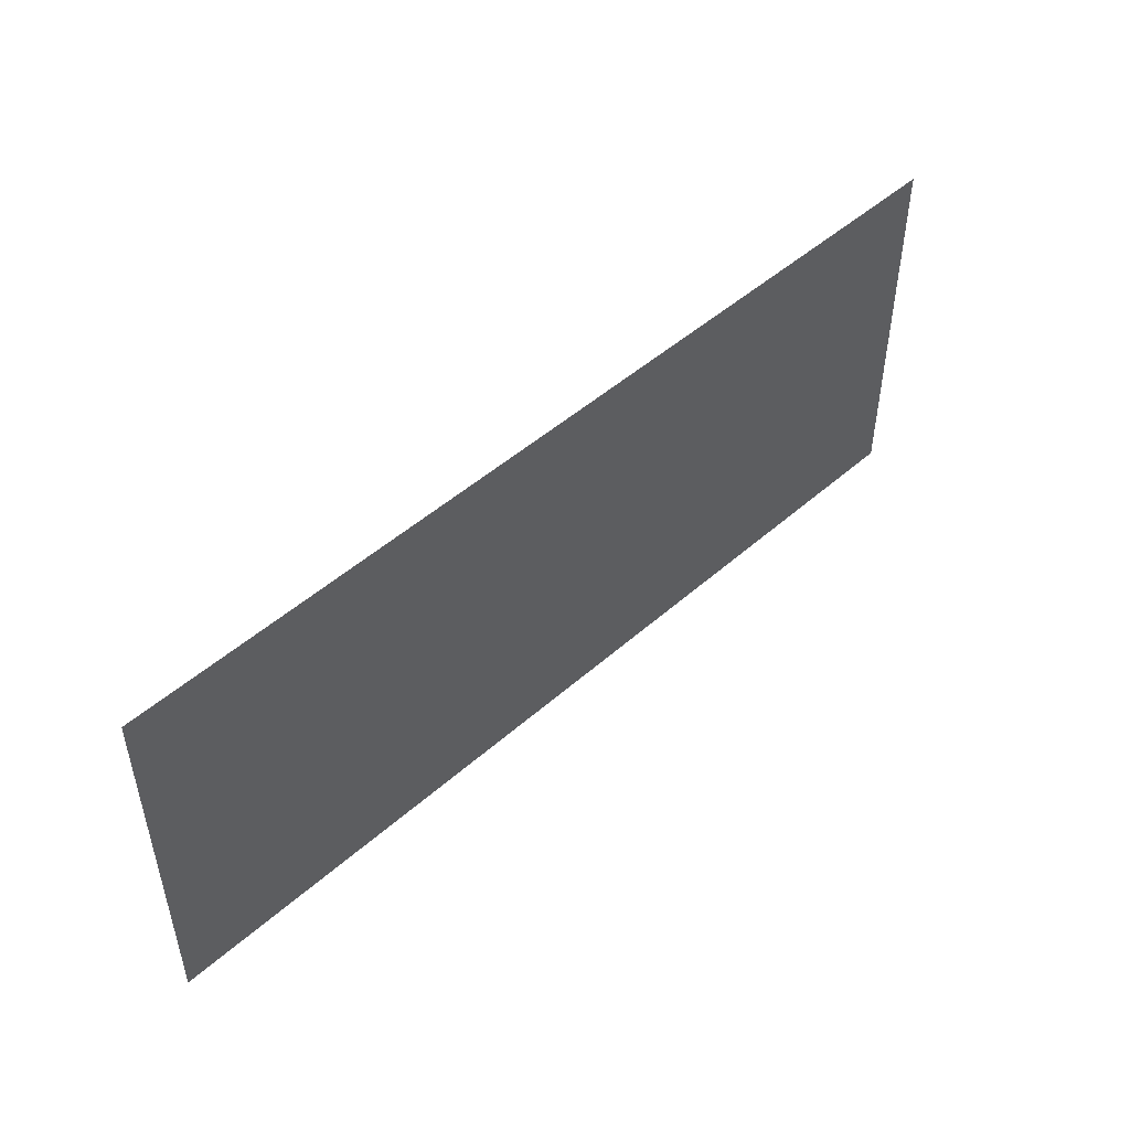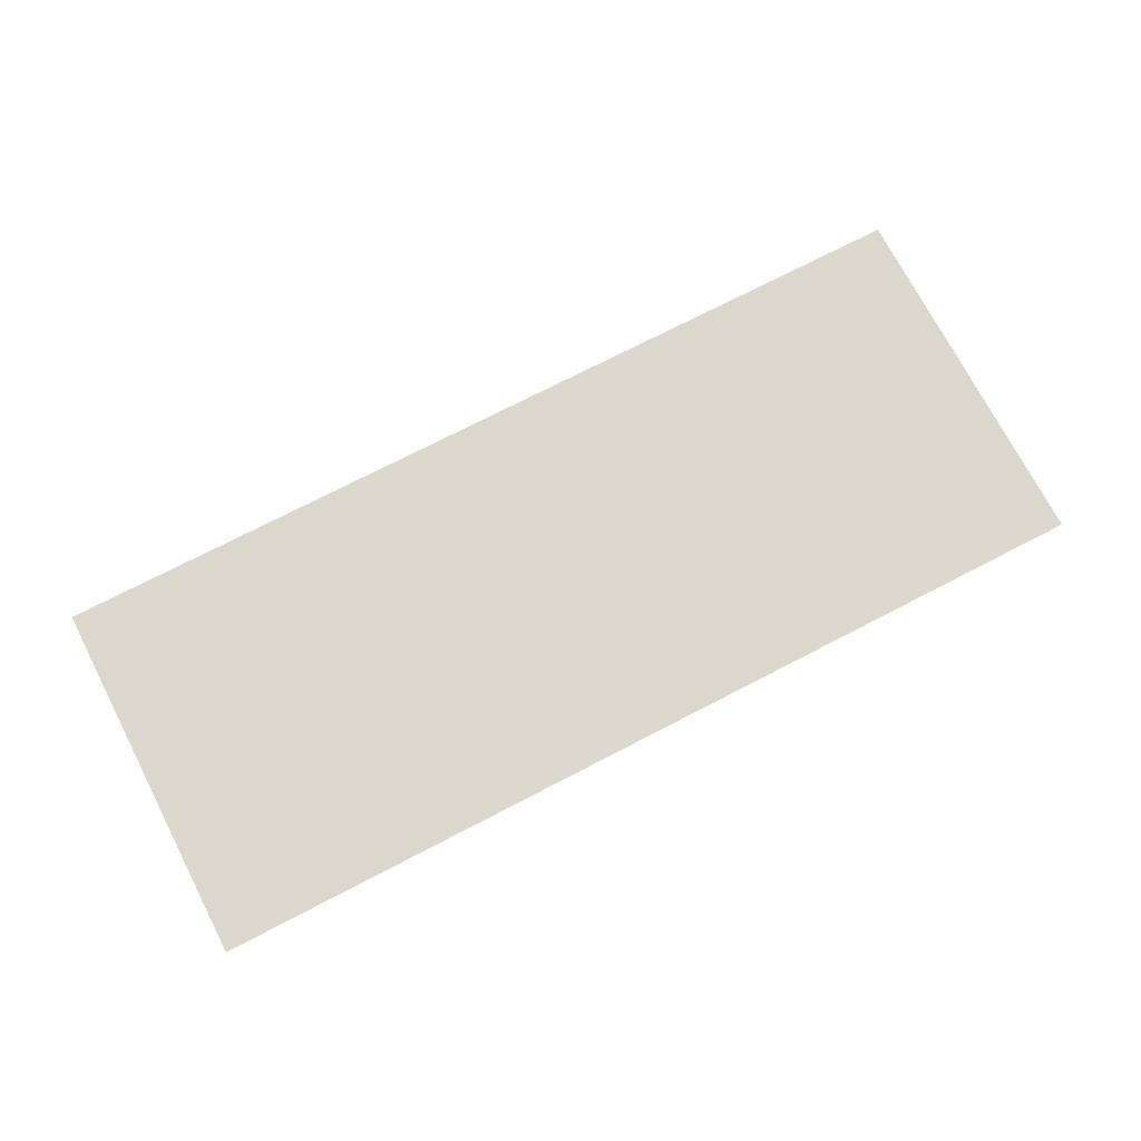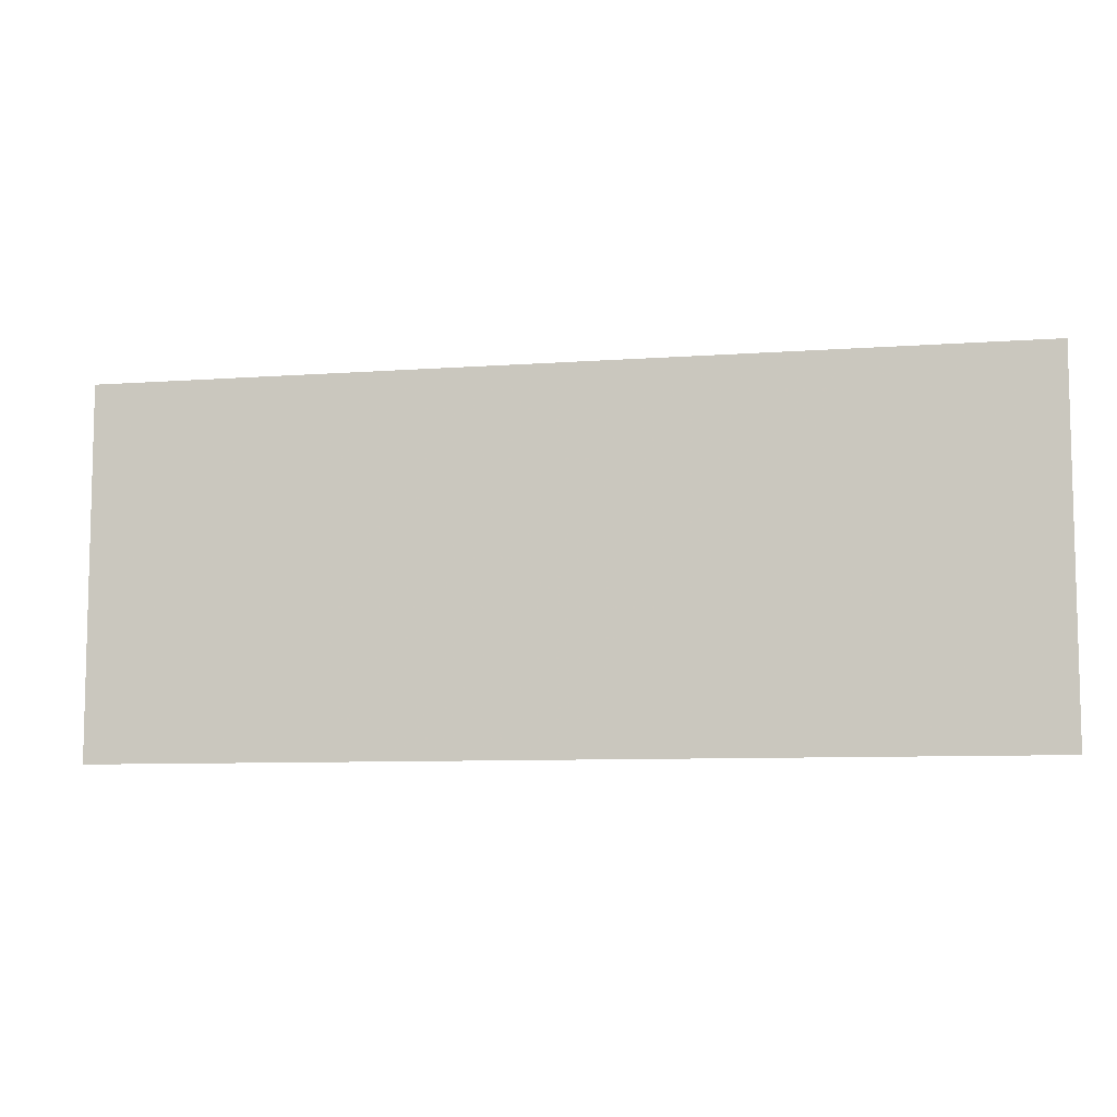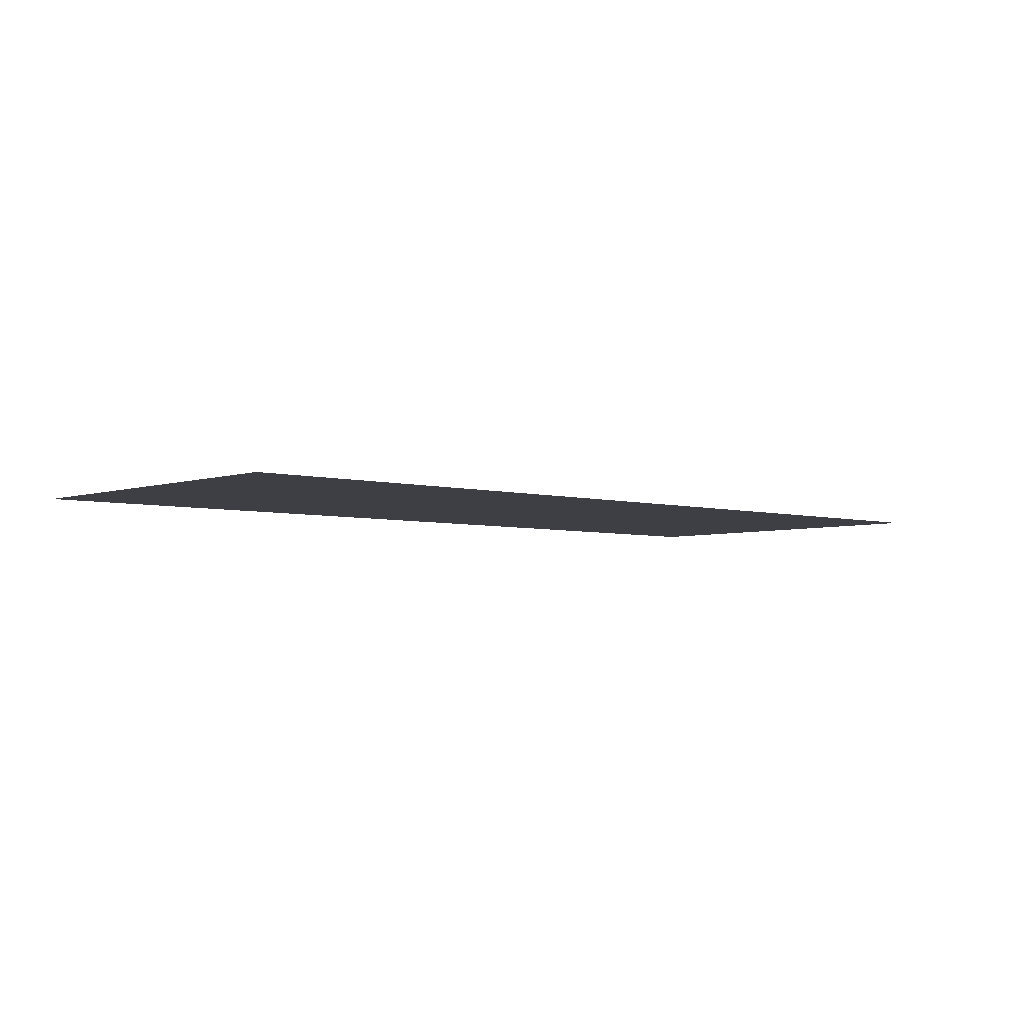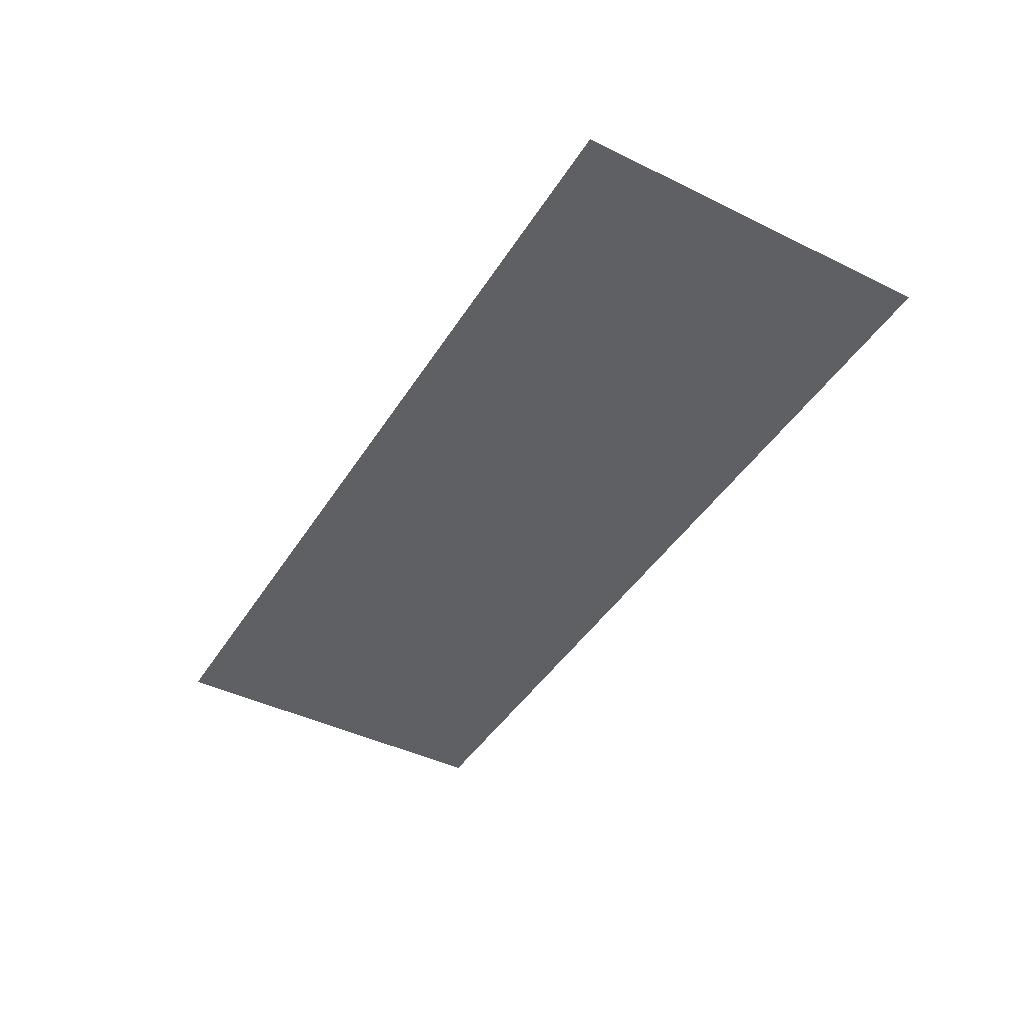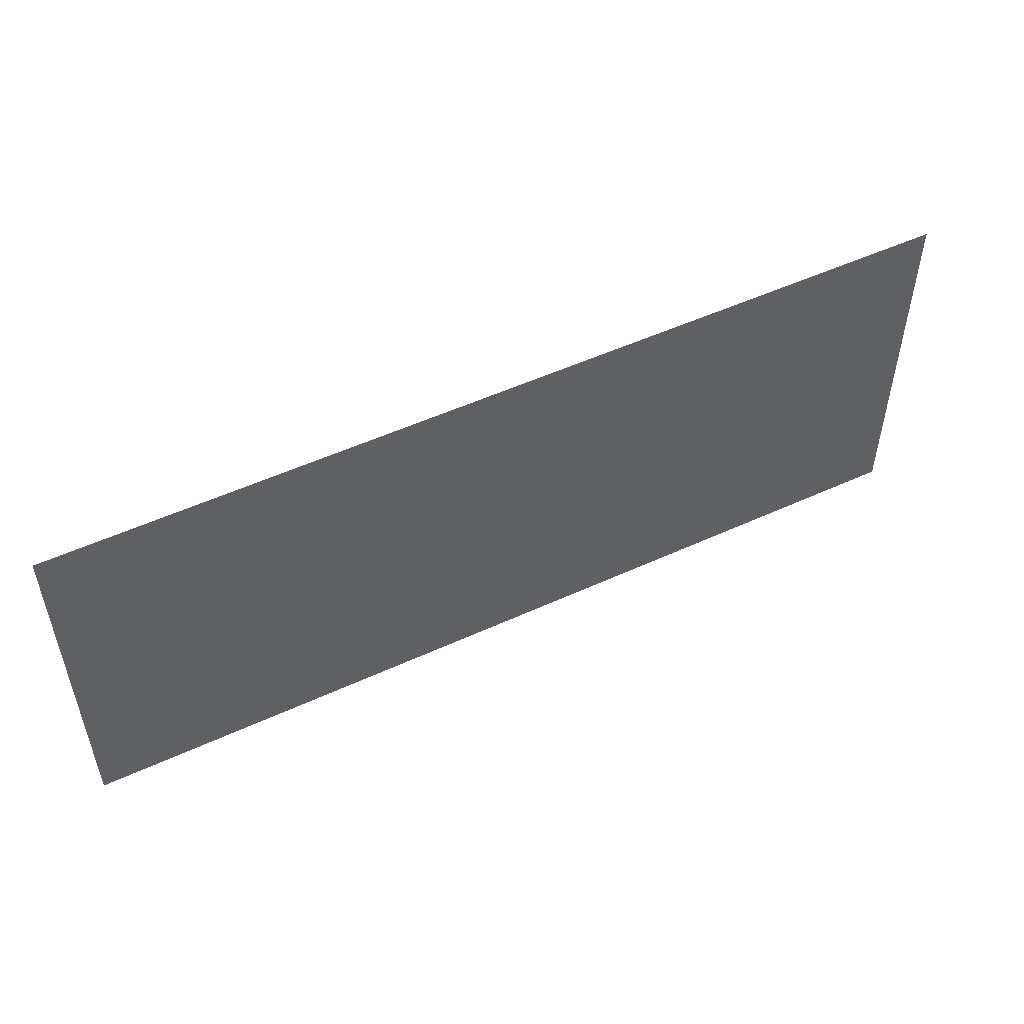
<metadata>
{"format":"obj","ext":"obj","renderer":"f3d","projection":"perspective","resolution":1024,"background":"white","views":[{"elev":48.6,"azim":-44.5,"up":"+Y"},{"elev":73.1,"azim":-27.4,"up":"+Z"},{"elev":-8.2,"azim":11.5,"up":"+Y"},{"elev":-4.4,"azim":-42.1,"up":"+Z"},{"elev":-43.4,"azim":-120.0,"up":"+Z"},{"elev":51.4,"azim":153.4,"up":"+Y"}]}
</metadata>
<code>
v -100 100 -0.4
v -100 -100 -0.4
v 400 100 -0.4
v 400 -100 -0.4
g g1
f 1 2 4 3
g g2
g g3
g g4

</code>
